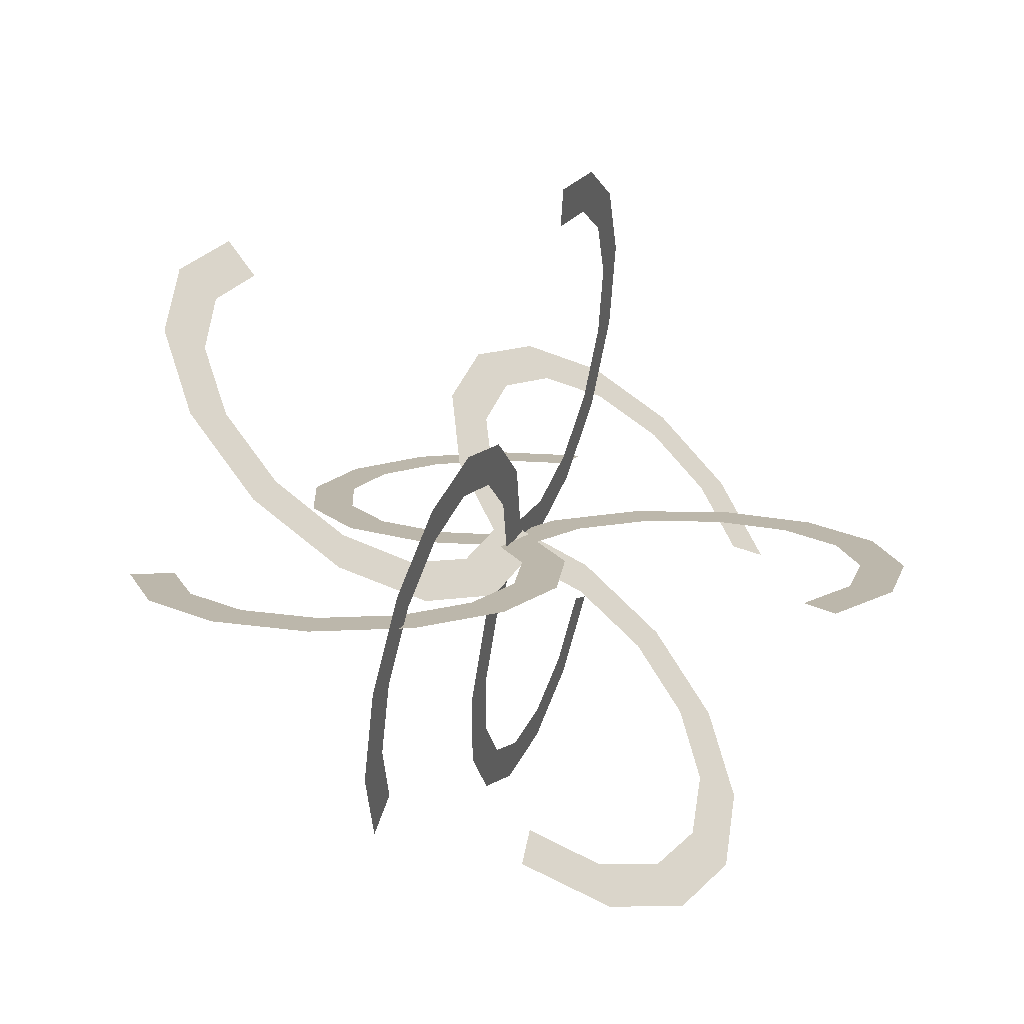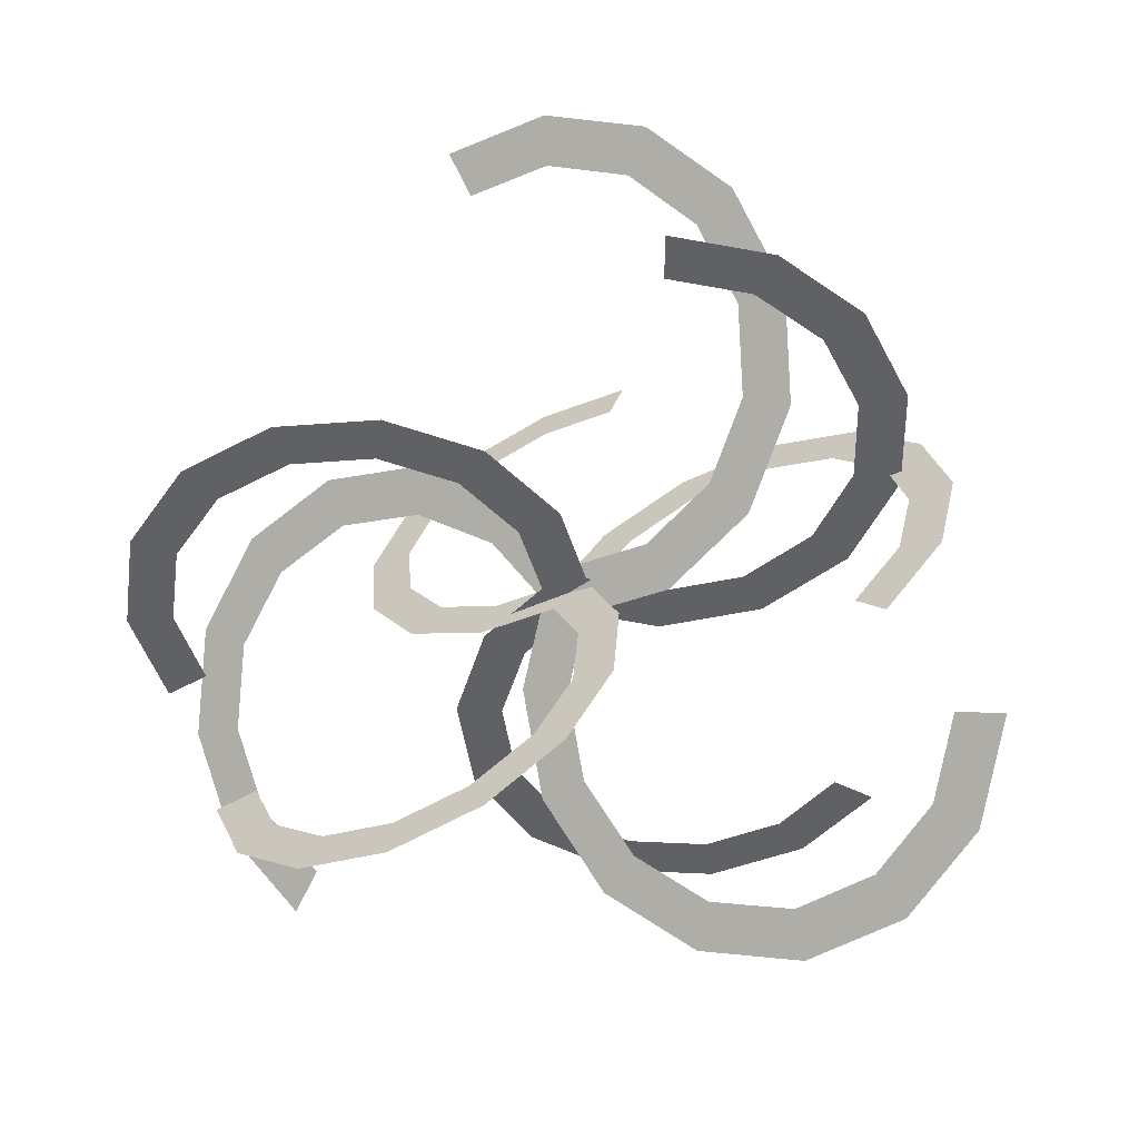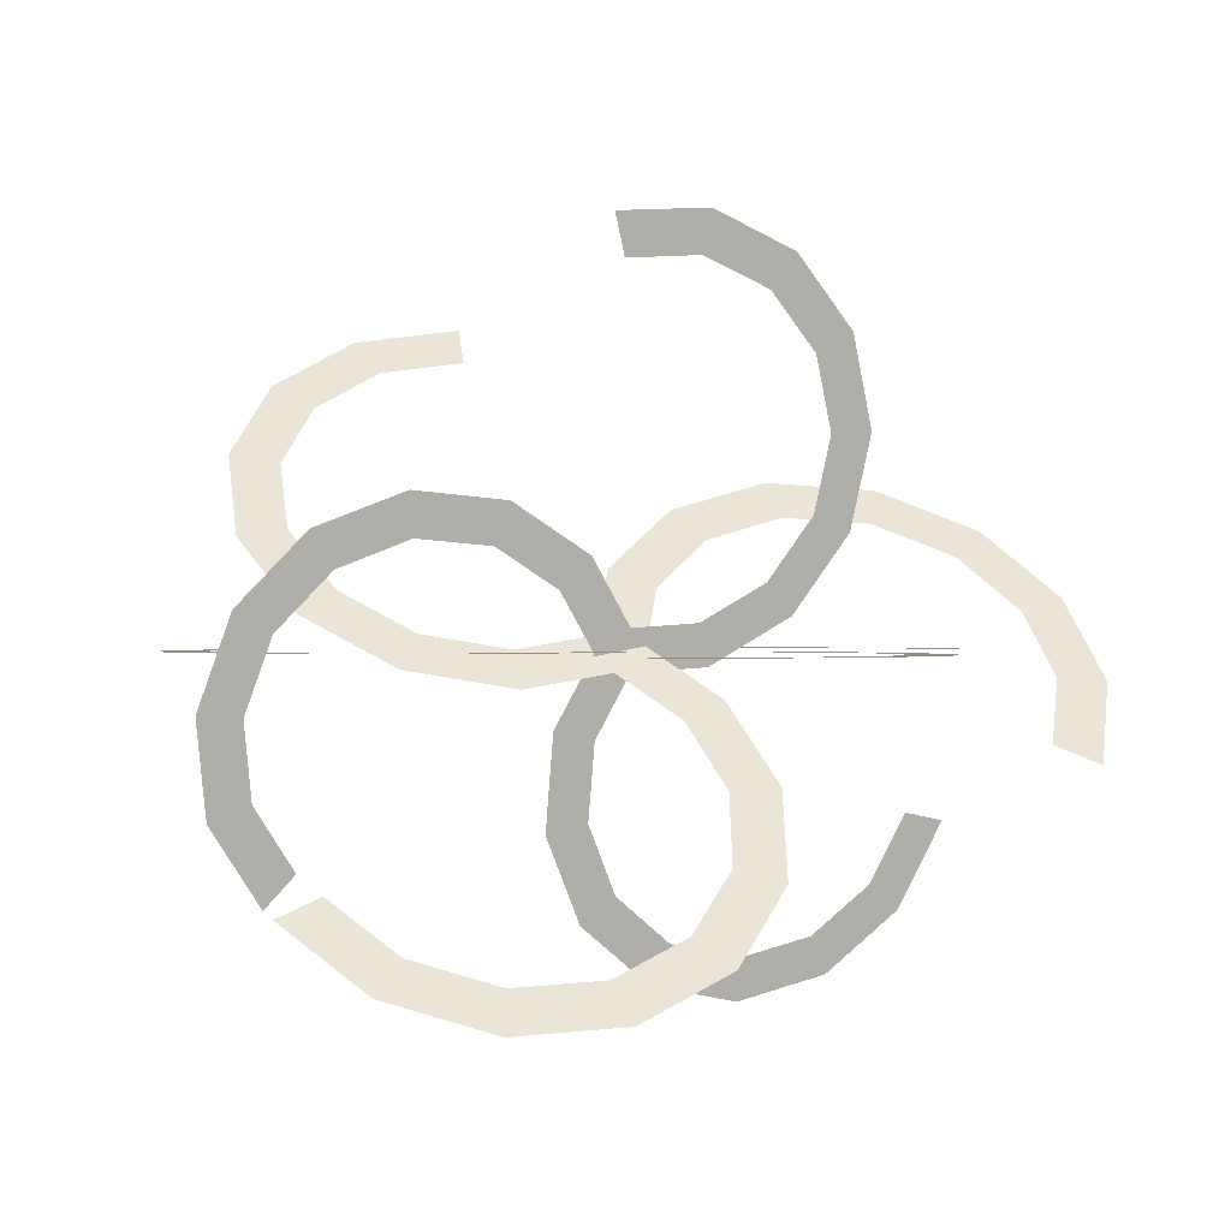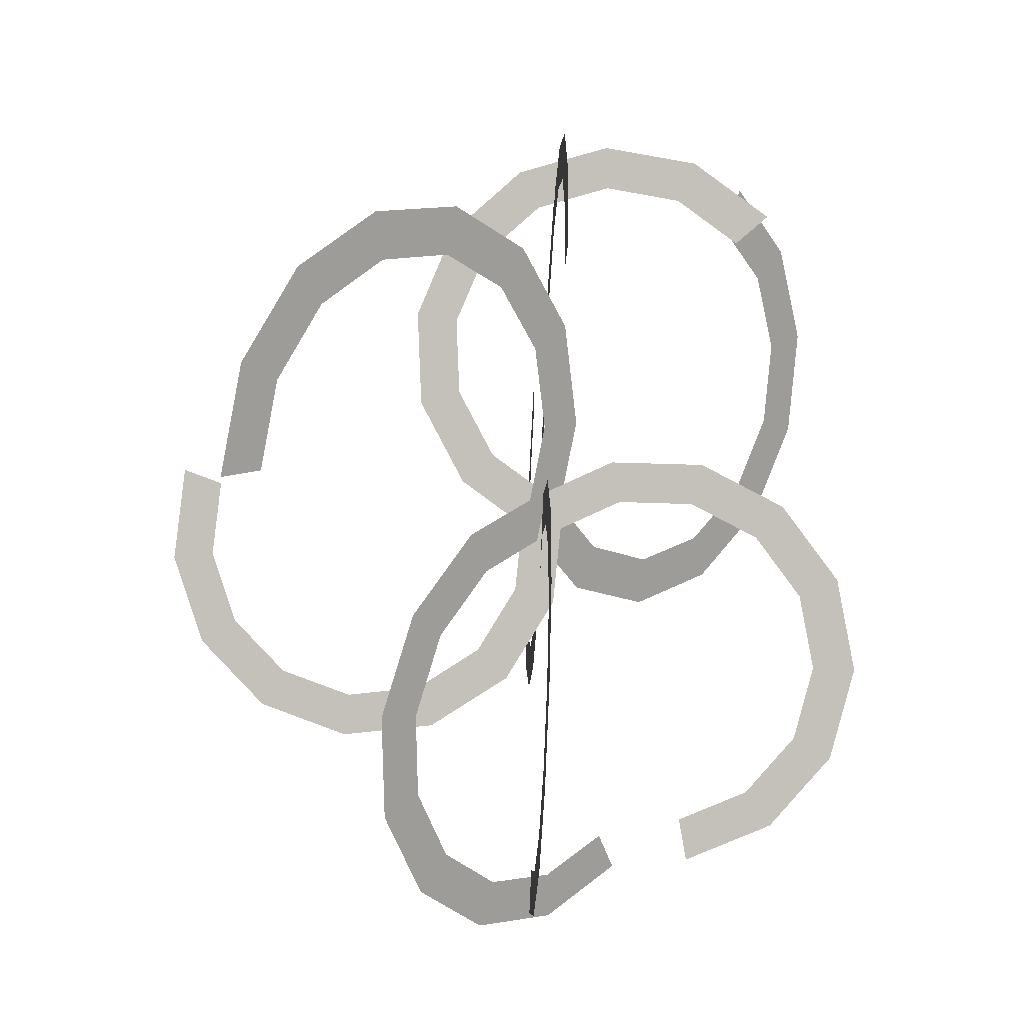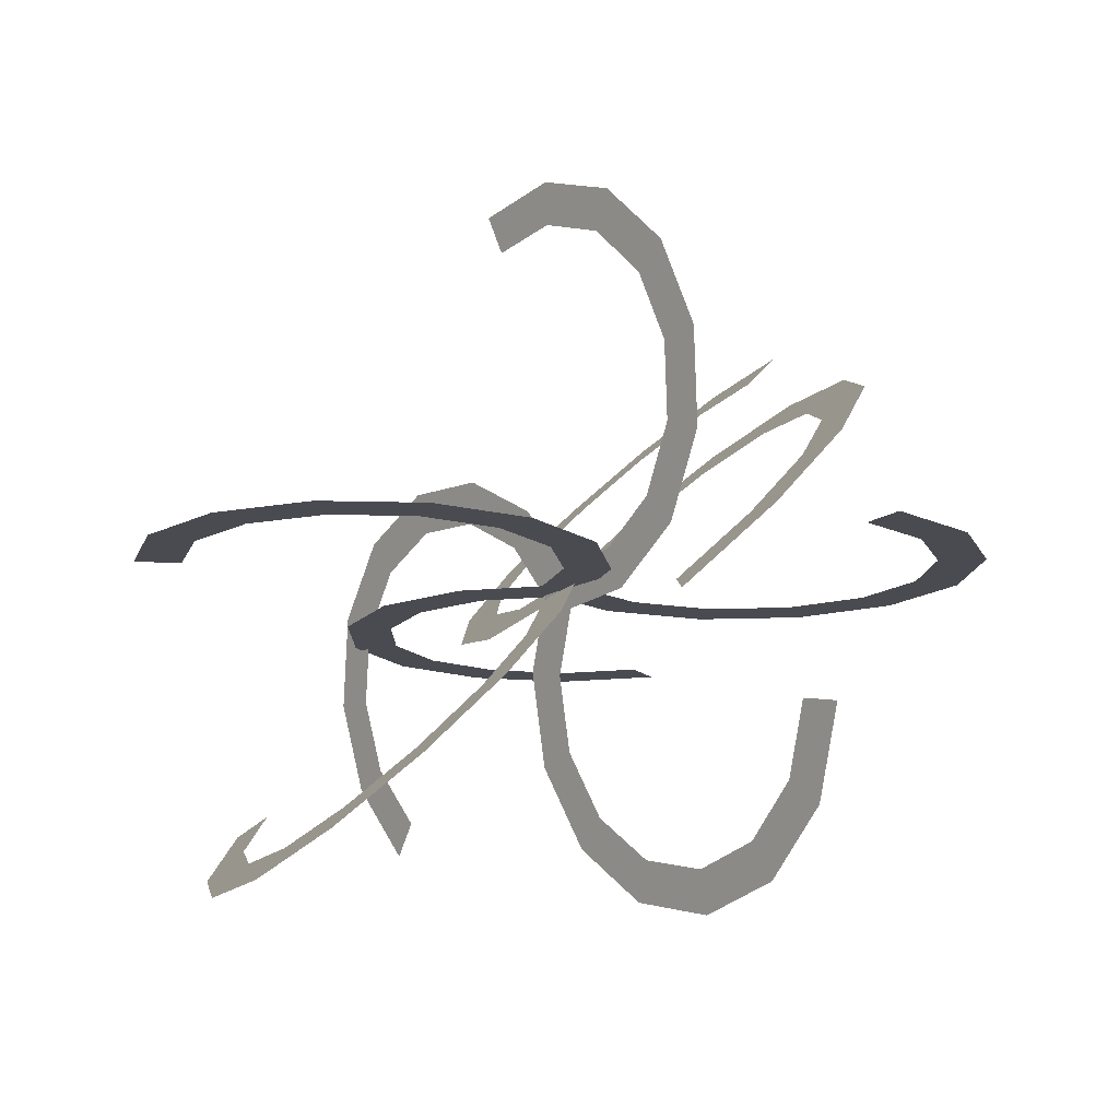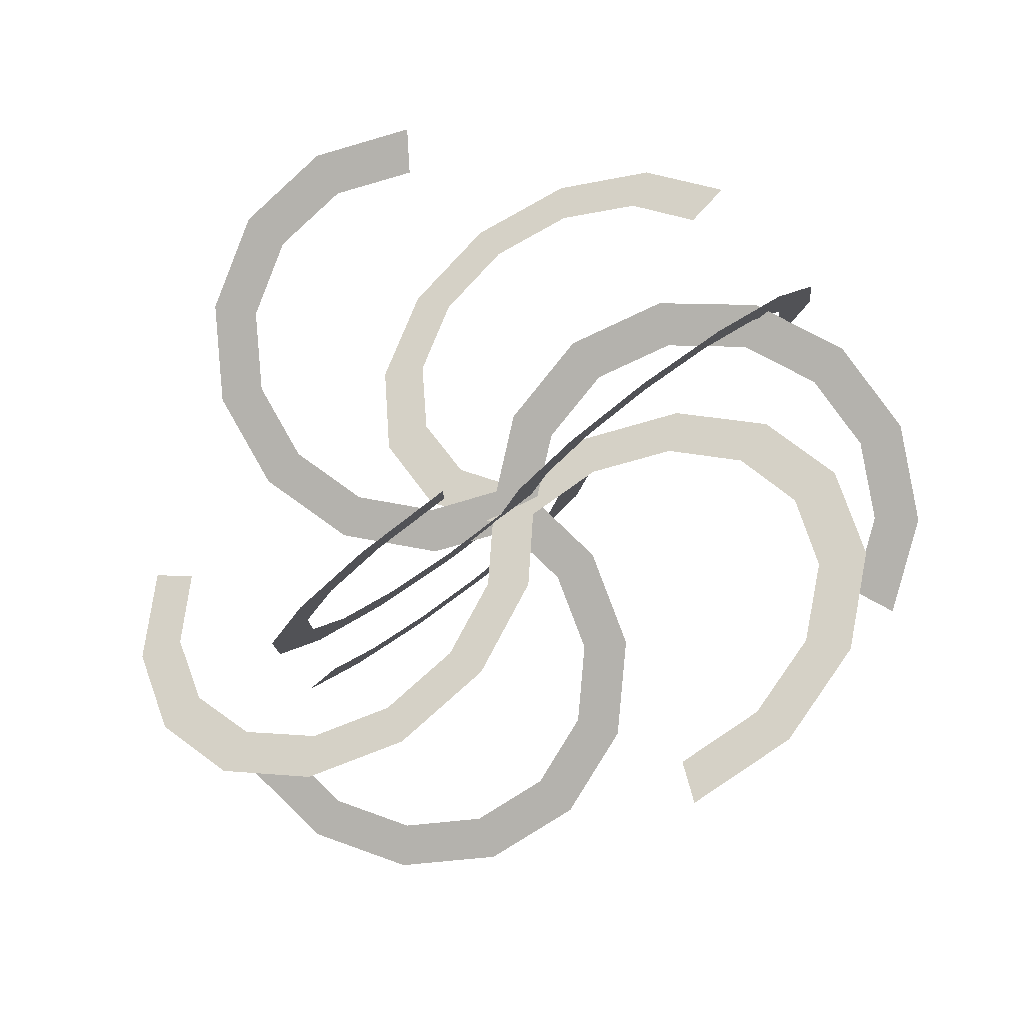
<metadata>
{"format":"obj","ext":"obj","renderer":"f3d","projection":"perspective","resolution":1024,"background":"white","views":[{"elev":14.3,"azim":147.1,"up":"+Z"},{"elev":-49.7,"azim":64.2,"up":"+Z"},{"elev":0.0,"azim":-167.0,"up":"+Z"},{"elev":-51.6,"azim":87.2,"up":"+Y"},{"elev":-14.6,"azim":-89.9,"up":"+Z"},{"elev":8.5,"azim":7.7,"up":"+Y"}]}
</metadata>
<code>
g Plane01
v -0.000396 6.766 3e-06
v -1.555 -2e-06 4e-06
v 2.797 5.409 3e-06
v 1.555 -1e-06 4e-06
v 4.351 12.18 2e-06
v 6.276 9.734 3e-06
v 10.63 15.14 2e-06
v 11.29 12.11 2e-06
v 17.57 15.08 2e-06
v 16.84 12.05 3e-06
v 23.78 11.98 3e-06
v 21.81 9.581 4e-06
v 28.03 6.491 4e-06
v 25.21 5.189 5e-06
v 29.45 -0.3044 6e-06
v 26.34 -0.2433 6e-06
v 27.76 -7.039 8e-06
v 24.99 -5.627 7e-06
f 1 2 3
f 4 3 2
f 5 1 6
f 3 6 1
f 7 5 8
f 6 8 5
f 9 7 10
f 8 10 7
f 11 9 12
f 10 12 9
f 13 11 14
f 12 14 11
f 15 13 16
f 14 16 13
f 17 15 18
f 16 18 15
g Plane02
v -5.859 -3.383 3e-06
v 0.7774 -1.346 4e-06
v -6.083 -0.282 3e-06
v -0.7773 1.346 4e-06
v -12.72 -2.32 2e-06
v -11.57 0.5682 3e-06
v -18.43 1.631 2e-06
v -16.13 3.727 2e-06
v -21.84 7.677 2e-06
v -18.86 8.56 3e-06
v -22.27 14.61 3e-06
v -19.2 14.1 4e-06
v -19.64 21.03 4e-06
v -17.1 19.23 5e-06
v -14.46 25.66 6e-06
v -12.96 22.93 6e-06
v -7.786 27.56 8e-06
v -7.623 24.46 7e-06
f 19 20 21
f 22 21 20
f 23 19 24
f 21 24 19
f 25 23 26
f 24 26 23
f 27 25 28
f 26 28 25
f 29 27 30
f 28 30 27
f 31 29 32
f 30 32 29
f 33 31 34
f 32 34 31
f 35 33 36
f 34 36 33
g Plane03
v 5.86 -3.383 3e-06
v 0.7773 1.346 4e-06
v 3.286 -5.127 3e-06
v -0.7774 -1.346 4e-06
v 8.369 -9.856 2e-06
v 5.292 -10.3 3e-06
v 7.802 -16.77 2e-06
v 4.838 -15.83 2e-06
v 4.272 -22.75 2e-06
v 2.016 -20.61 3e-06
v -1.513 -26.59 3e-06
v -2.609 -23.68 4e-06
v -8.393 -27.52 4e-06
v -8.109 -24.42 5e-06
v -14.99 -25.35 6e-06
v -13.38 -22.69 6e-06
v -19.98 -20.52 8e-06
v -17.37 -18.83 7e-06
f 37 38 39
f 40 39 38
f 41 37 42
f 39 42 37
f 43 41 44
f 42 44 41
f 45 43 46
f 44 46 43
f 47 45 48
f 46 48 45
f 49 47 50
f 48 50 47
f 51 49 52
f 50 52 49
f 53 51 54
f 52 54 51
g Plane07
v -4.82 -4.044 -1.006
v 0.3323 -0.04169 -1.425
v -4.451 -3.158 1.76
v -0.3323 0.04168 1.425
v -9.604 -7.16 2.179
v -8.276 -5.649 4.307
v -13.06 -8.766 7.491
v -11.04 -6.933 8.553
v -14.5 -8.539 13.87
v -12.19 -6.751 13.65
v -13.62 -6.525 20.02
v -11.49 -5.141 18.57
v -10.62 -3.128 24.73
v -9.084 -2.425 22.34
v -6.078 0.9715 27.04
v -5.457 0.8517 24.18
v -0.9198 4.951 26.5
v -1.333 4.033 23.75
f 55 56 57
f 58 57 56
f 59 55 60
f 57 60 55
f 61 59 62
f 60 62 59
f 63 61 64
f 62 64 61
f 65 63 66
f 64 66 63
f 67 65 68
f 66 68 65
f 69 67 70
f 68 70 67
f 71 69 72
f 70 72 69
g Plane08
v 3.663 1.865 -4.869
v 0.793 0.8255 0.9127
v 1.501 0.005463 -5.535
v -0.793 -0.8255 -0.9127
v 4.371 1.045 -11.32
v 2.068 -0.6497 -10.69
v 2.777 -1.469 -17.14
v 0.793 -2.66 -15.34
v -0.801 -5.174 -21.16
v -2.067 -5.622 -18.56
v -5.645 -9.326 -22.59
v -5.94 -8.941 -19.7
v -10.78 -13.09 -21.13
v -10.05 -11.95 -18.53
v -15.19 -15.72 -17.07
v -13.57 -14.05 -15.29
v -17.97 -16.68 -11.23
v -15.79 -14.82 -10.62
f 73 74 75
f 76 75 74
f 77 73 78
f 75 78 73
f 79 77 80
f 78 80 77
f 81 79 82
f 80 82 79
f 83 81 84
f 82 84 81
f 85 83 86
f 84 86 83
f 87 85 88
f 86 88 85
f 89 87 90
f 88 90 87
g Plane09
v 1.157 2.179 5.875
v -1.125 -0.7838 0.5125
v 2.95 3.152 3.774
v 1.125 0.7838 -0.5125
v 5.232 6.115 9.137
v 6.208 6.299 6.382
v 10.28 10.23 9.645
v 10.25 9.593 6.788
v 15.3 13.71 7.297
v 14.25 12.37 4.912
v 19.27 15.85 2.565
v 17.43 14.08 1.128
v 21.4 16.22 -3.604
v 19.13 14.38 -3.804
v 21.26 14.75 -9.973
v 19.03 13.2 -8.895
v 18.89 11.73 -15.26
v 17.13 10.79 -13.12
f 91 92 93
f 94 93 92
f 95 91 96
f 93 96 91
f 97 95 98
f 96 98 95
f 99 97 100
f 98 100 97
f 101 99 102
f 100 102 99
f 103 101 104
f 102 104 101
f 105 103 106
f 104 106 103
f 107 105 108
f 106 108 105
g Plane13
v 4.869 4.887 -2.252
v -1.115 0.6139 -1.078
v 5.898 2.802 0.1389
v 1.115 -0.6139 1.078
v 11.88 7.076 -1.036
v 11.5 4.552 1.111
v 18.52 6.742 2.326
v 16.81 4.285 3.799
v 23.44 3.952 7.161
v 20.75 2.055 7.664
v 25.68 -0.7352 12.5
v 22.53 -1.692 11.93
v 24.76 -6.379 17.27
v 21.8 -6.204 15.75
v 20.89 -11.85 20.52
v 18.71 -10.58 18.34
v 14.84 -16.05 21.59
v 13.87 -13.93 19.2
f 109 110 111
f 112 111 110
f 113 109 114
f 111 114 109
f 115 113 116
f 114 116 113
f 117 115 118
f 116 118 115
f 119 117 120
f 118 120 117
f 121 119 122
f 120 122 119
f 123 121 124
f 122 124 121
f 125 123 126
f 124 126 123
g Plane14
v -6.635 -0.1302 -2.936
v -0.4117 -1.279 0.987
v -4.564 2.198 -4.123
v 0.4117 1.279 -0.987
v -10.79 3.347 -8.045
v -7.883 4.978 -8.208
v -12.04 8.454 -13.32
v -8.882 9.061 -12.42
v -10.13 14.17 -17.69
v -7.359 13.63 -15.92
v -5.454 19.34 -20.3
v -3.62 17.77 -18
v 1.057 22.94 -20.61
v 1.586 20.64 -18.25
v 8.097 24.24 -18.56
v 7.214 21.68 -16.62
v 14.25 22.98 -14.57
v 12.14 20.68 -13.42
f 127 128 129
f 130 129 128
f 131 127 132
f 129 132 127
f 133 131 134
f 132 134 131
f 135 133 136
f 134 136 133
f 137 135 138
f 136 138 135
f 139 137 140
f 138 140 137
f 141 139 142
f 140 142 139
f 143 141 144
f 142 144 141
g Plane15
v 1.766 -4.757 5.188
v 1.526 0.6655 0.09077
v -1.334 -5 3.984
v -1.526 -0.6655 -0.09077
v -1.093 -10.42 9.081
v -3.62 -9.53 7.097
v -6.479 -15.2 10.99
v -7.926 -13.35 8.623
v -13.31 -18.12 10.53
v -13.39 -15.68 8.258
v -20.22 -18.61 7.801
v -18.91 -16.07 6.073
v -25.82 -16.56 3.34
v -23.39 -14.44 2.507
v -28.99 -12.39 -1.953
v -25.92 -11.11 -1.724
v -29.09 -6.936 -7.018
v -26 -6.743 -5.774
f 145 146 147
f 148 147 146
f 149 145 150
f 147 150 145
f 151 149 152
f 150 152 149
f 153 151 154
f 152 154 151
f 155 153 156
f 154 156 153
f 157 155 158
f 156 158 155
f 159 157 160
f 158 160 157
f 161 159 162
f 160 162 159

</code>
